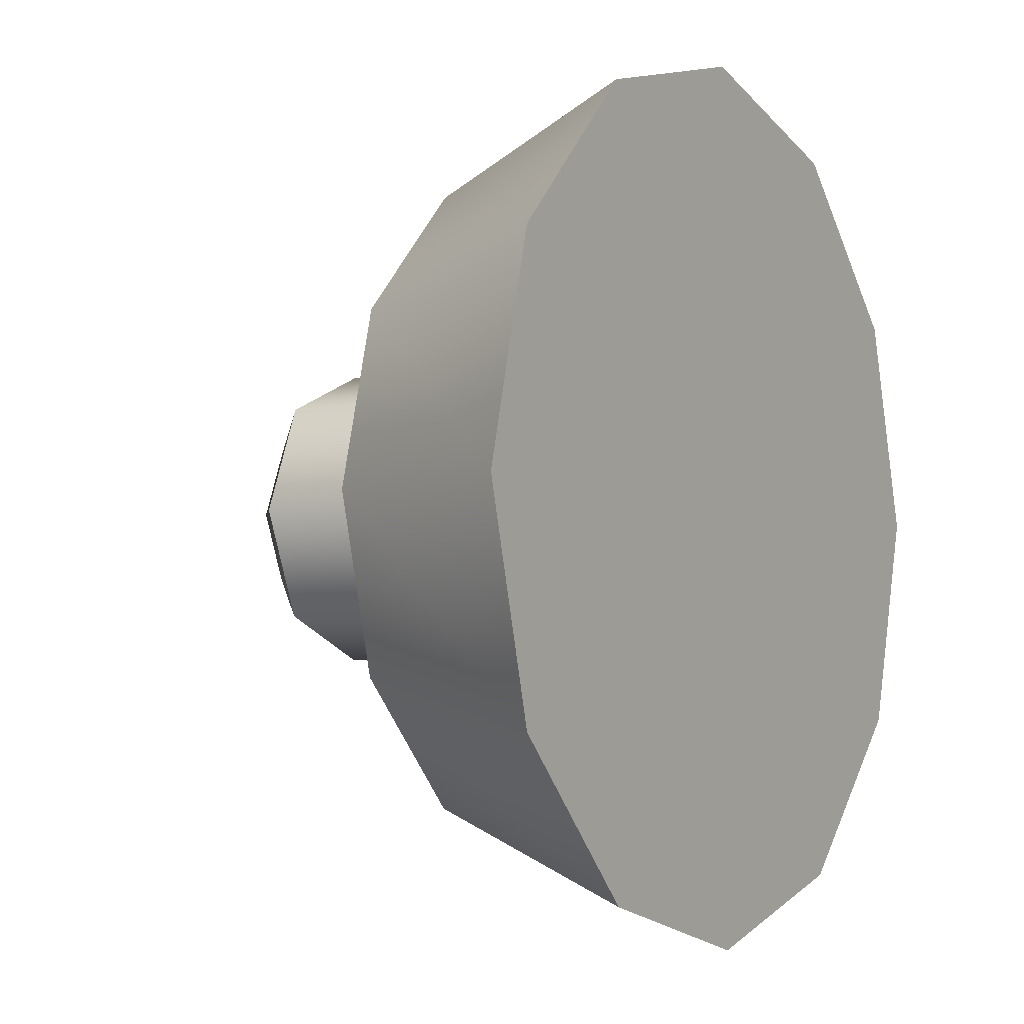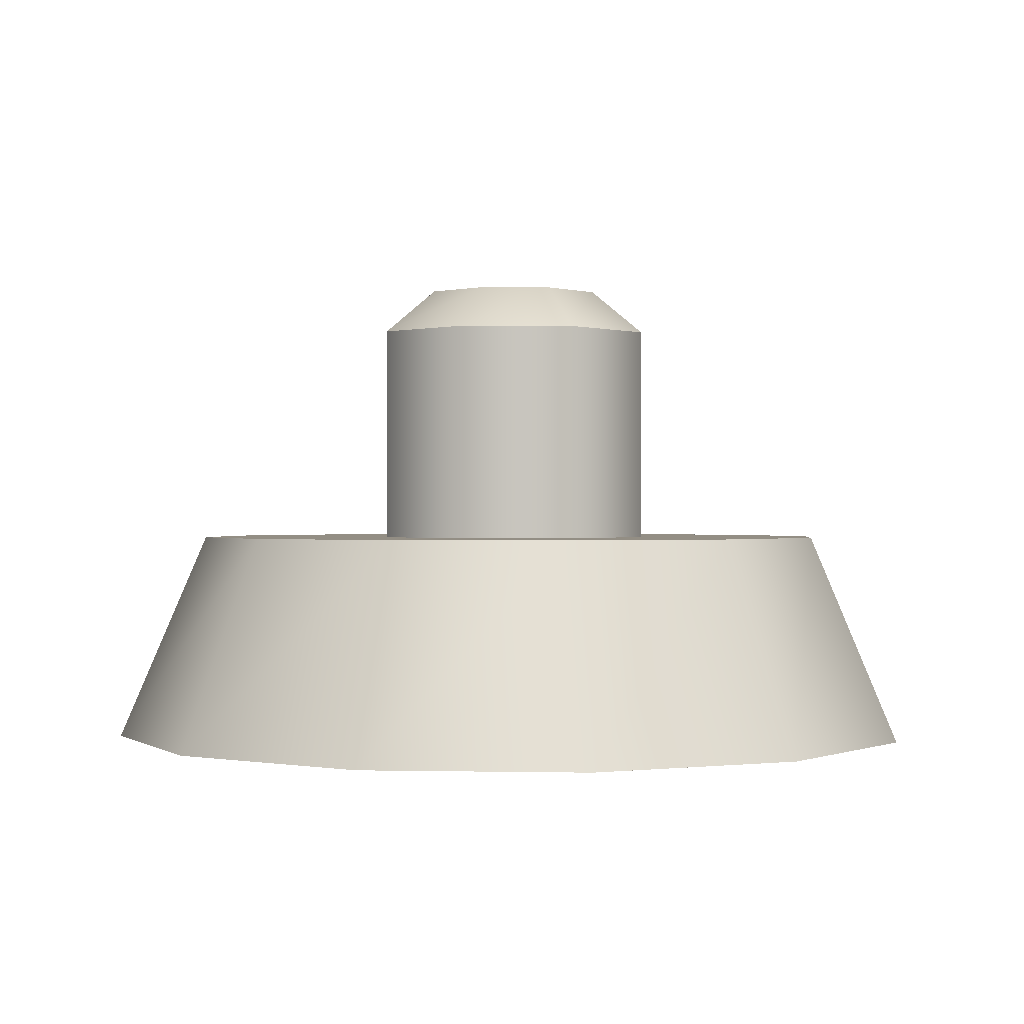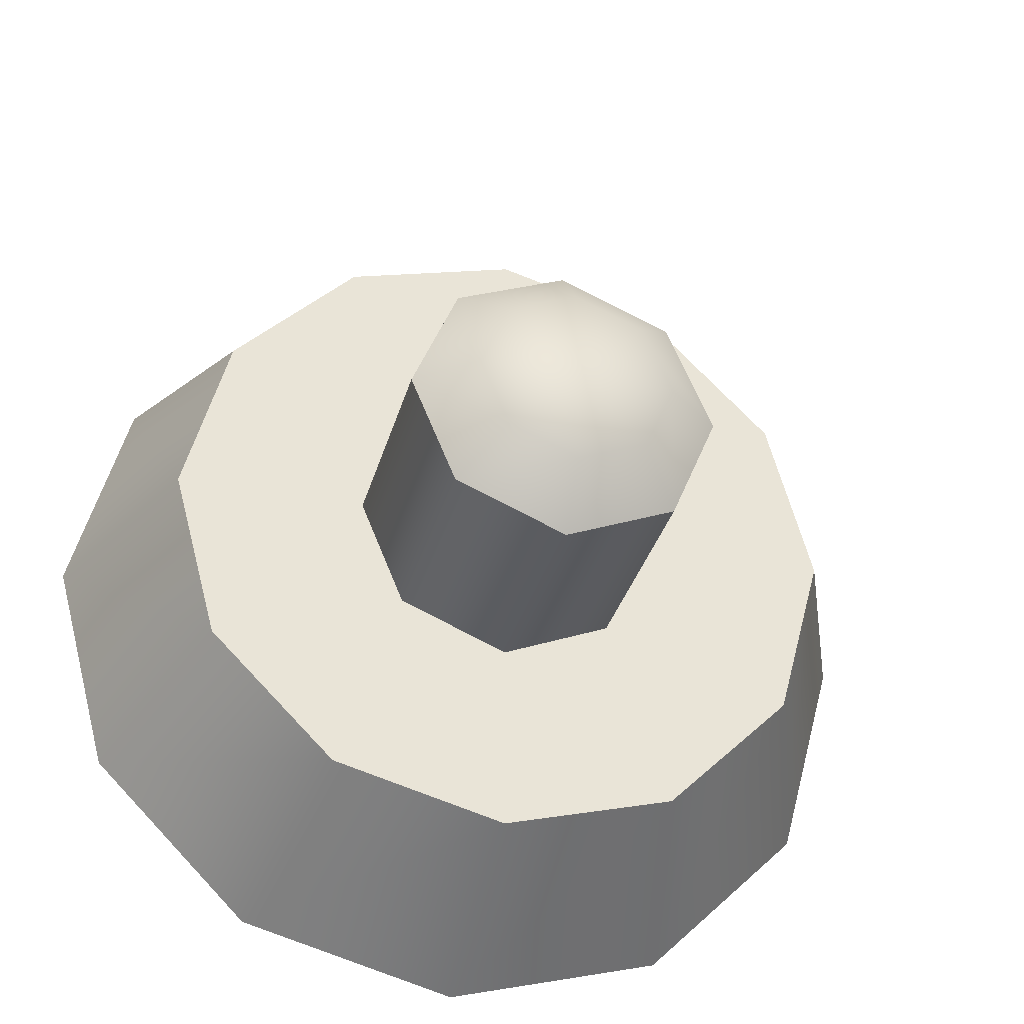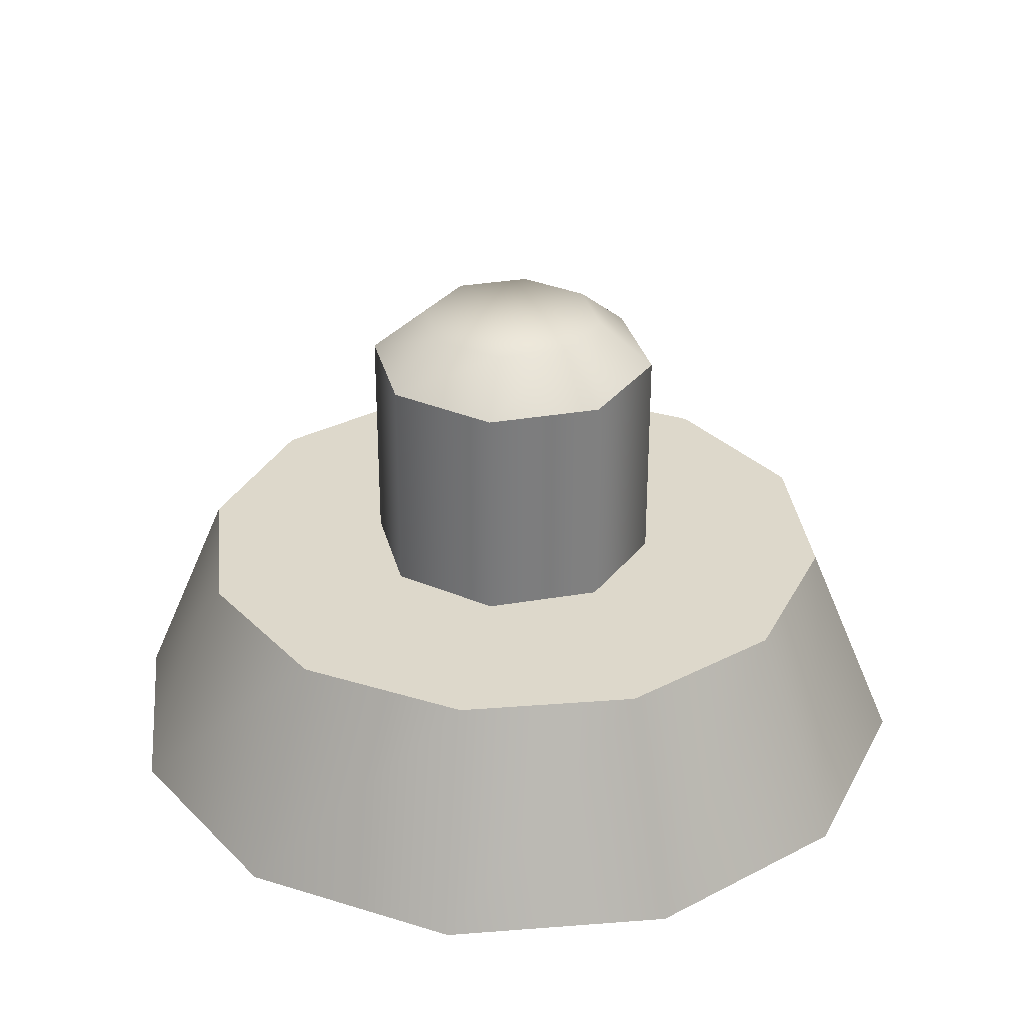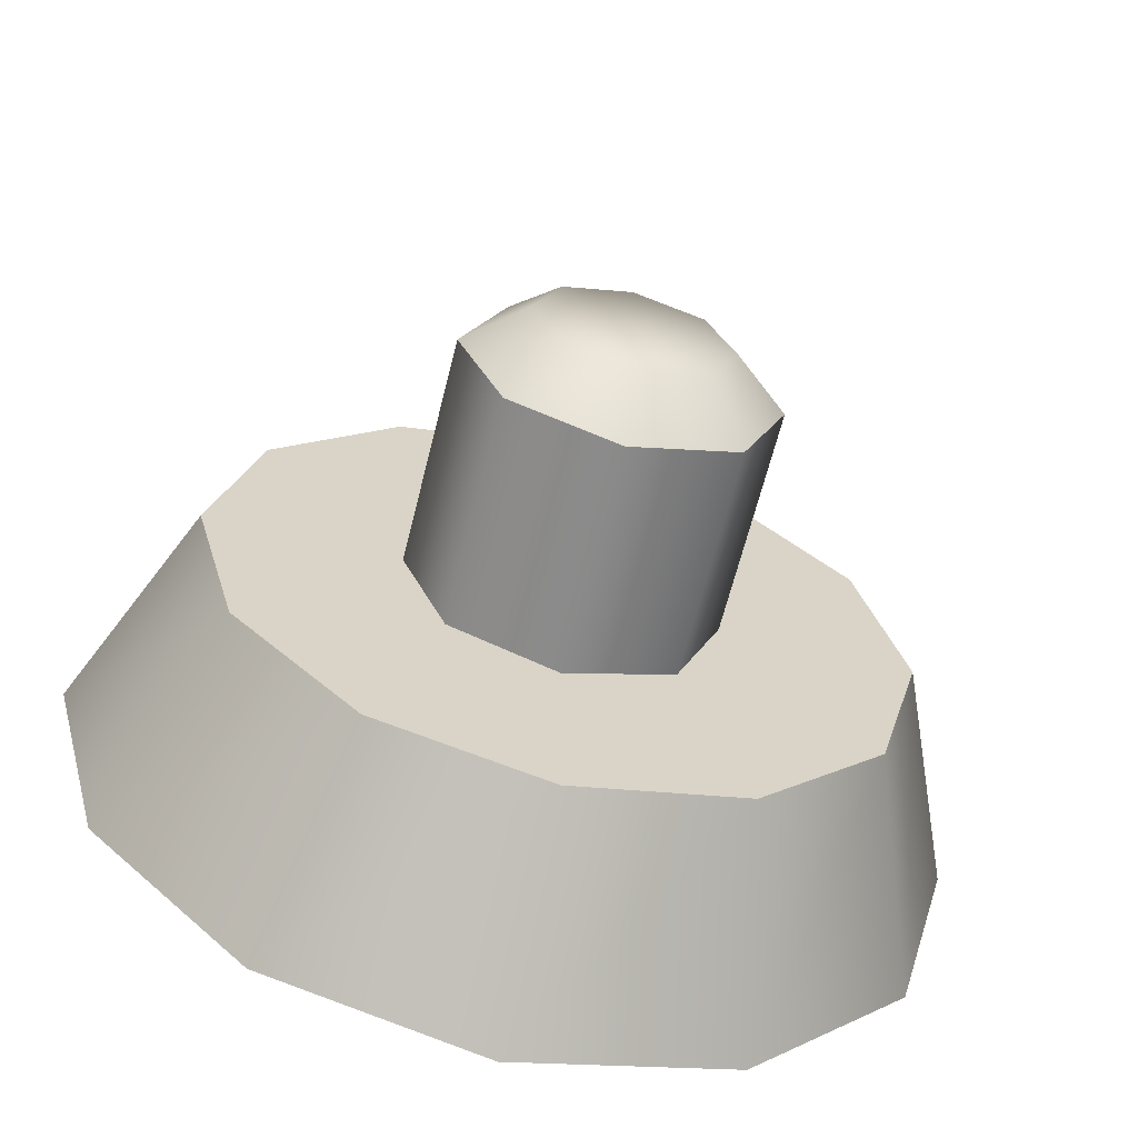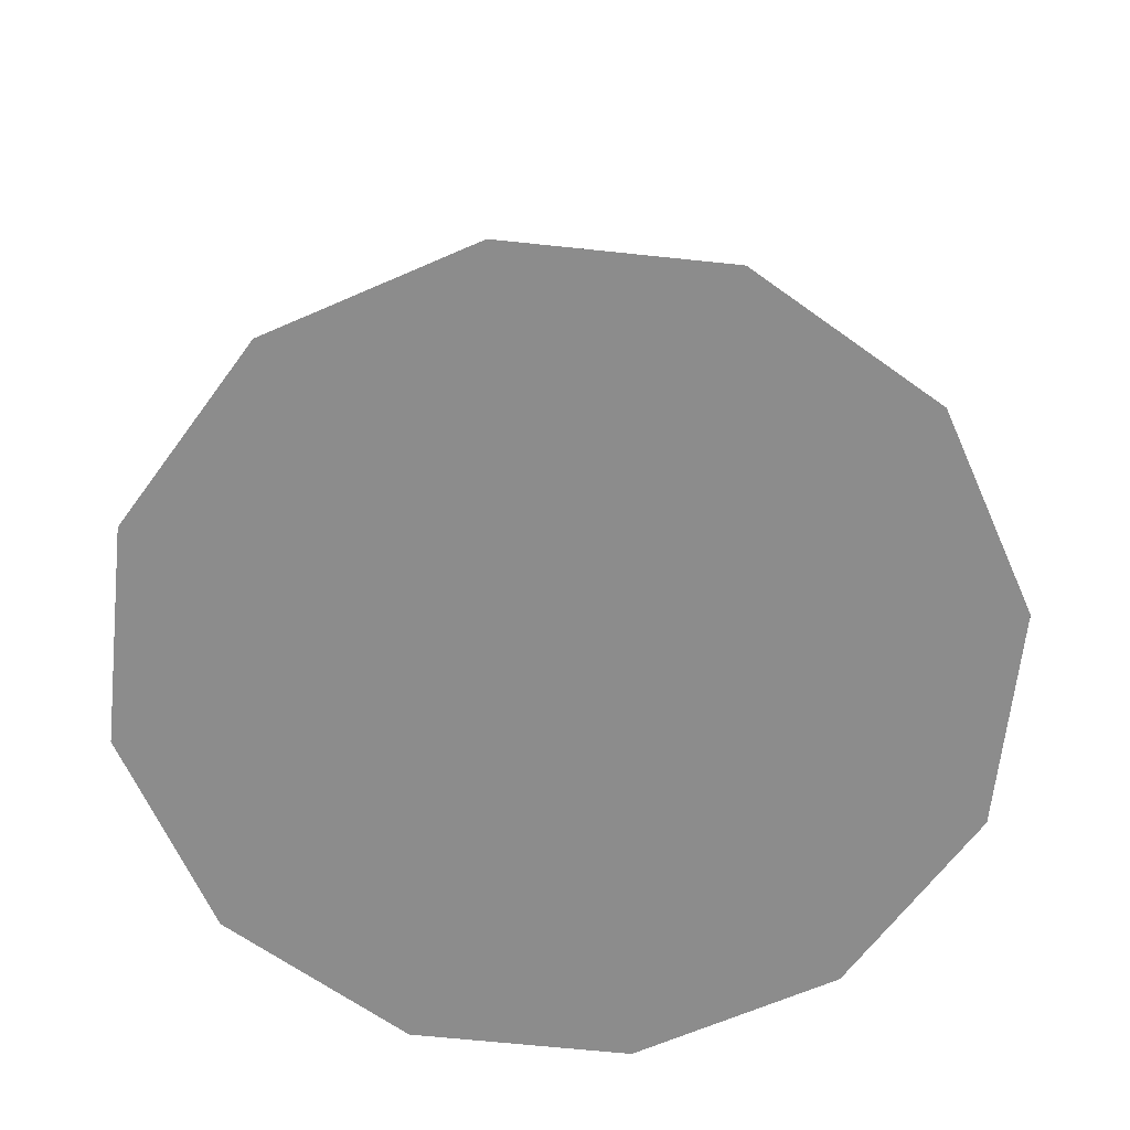
<metadata>
{"format":"obj","ext":"obj","renderer":"f3d","projection":"perspective","resolution":1024,"background":"white","views":[{"elev":-3.9,"azim":-58.6,"up":"+Z"},{"elev":0.0,"azim":-160.0,"up":"+Y"},{"elev":-33.3,"azim":165.2,"up":"+Z"},{"elev":31.3,"azim":-171.3,"up":"+Y"},{"elev":-63.3,"azim":166.1,"up":"+Z"},{"elev":-64.2,"azim":-141.1,"up":"+Y"}]}
</metadata>
<code>
v 8.824 -84.26 -5.095
v 5.095 -84.26 -8.824
v 0 -84.26 -10.19
v -5.095 -84.26 -8.824
v -8.824 -84.26 -5.095
v -10.19 -84.26 0
v -8.824 -84.26 5.095
v -5.095 -84.26 8.824
v 0 -84.26 10.19
v 5.095 -84.26 8.824
v 8.824 -84.26 5.095
v 10.19 -84.26 0
v 6.948 -79.17 -4.011
v 4.011 -79.17 -6.948
v 0 -79.17 -8.023
v -4.011 -79.17 -6.948
v -6.948 -79.17 -4.011
v -8.023 -79.17 0
v -6.948 -79.17 4.011
v -4.011 -79.17 6.948
v 0 -79.17 8.023
v 4.011 -79.17 6.948
v 6.948 -79.17 4.011
v 8.023 -79.17 0
v 0 -84.26 0
v 0 -79.17 0
v 2.515 -79.17 -2.515
v 0 -79.17 -3.557
v -2.515 -79.17 -2.515
v -3.557 -79.17 0
v -2.515 -79.17 2.515
v 0 -79.17 3.557
v 2.515 -79.17 2.515
v 3.557 -79.17 0
v 1.578 -72.78 -1.578
v 0 -72.78 -2.232
v -1.578 -72.78 -1.578
v -2.232 -72.78 0
v -1.578 -72.78 1.578
v 0 -72.78 2.232
v 1.578 -72.78 1.578
v 2.232 -72.78 0
v 0 -72.78 0
v 0 -73.87 3.557
v -2.515 -73.87 2.515
v -3.557 -73.87 0
v -2.515 -73.87 -2.515
v 0 -73.87 -3.557
v 2.515 -73.87 -2.515
v 3.557 -73.87 0
v 2.515 -73.87 2.515
f 1 2 14 13
f 2 3 15 14
f 3 4 16 15
f 4 5 17 16
f 5 6 18 17
f 6 7 19 18
f 7 8 20 19
f 8 9 21 20
f 9 10 22 21
f 10 11 23 22
f 11 12 24 23
f 12 1 13 24
f 2 1 25
f 3 2 25
f 4 3 25
f 5 4 25
f 6 5 25
f 7 6 25
f 8 7 25
f 9 8 25
f 10 9 25
f 11 10 25
f 12 11 25
f 1 12 25
f 13 14 26
f 14 15 26
f 15 16 26
f 16 17 26
f 17 18 26
f 18 19 26
f 19 20 26
f 20 21 26
f 21 22 26
f 22 23 26
f 23 24 26
f 24 13 26
f 27 28 48 49
f 28 29 47 48
f 29 30 46 47
f 30 31 45 46
f 31 32 44 45
f 32 33 51 44
f 33 34 50 51
f 34 27 49 50
f 35 36 43
f 36 37 43
f 37 38 43
f 38 39 43
f 39 40 43
f 40 41 43
f 41 42 43
f 42 35 43
f 45 44 40 39
f 46 45 39 38
f 47 46 38 37
f 48 47 37 36
f 49 48 36 35
f 50 49 35 42
f 51 50 42 41
f 44 51 41 40

</code>
